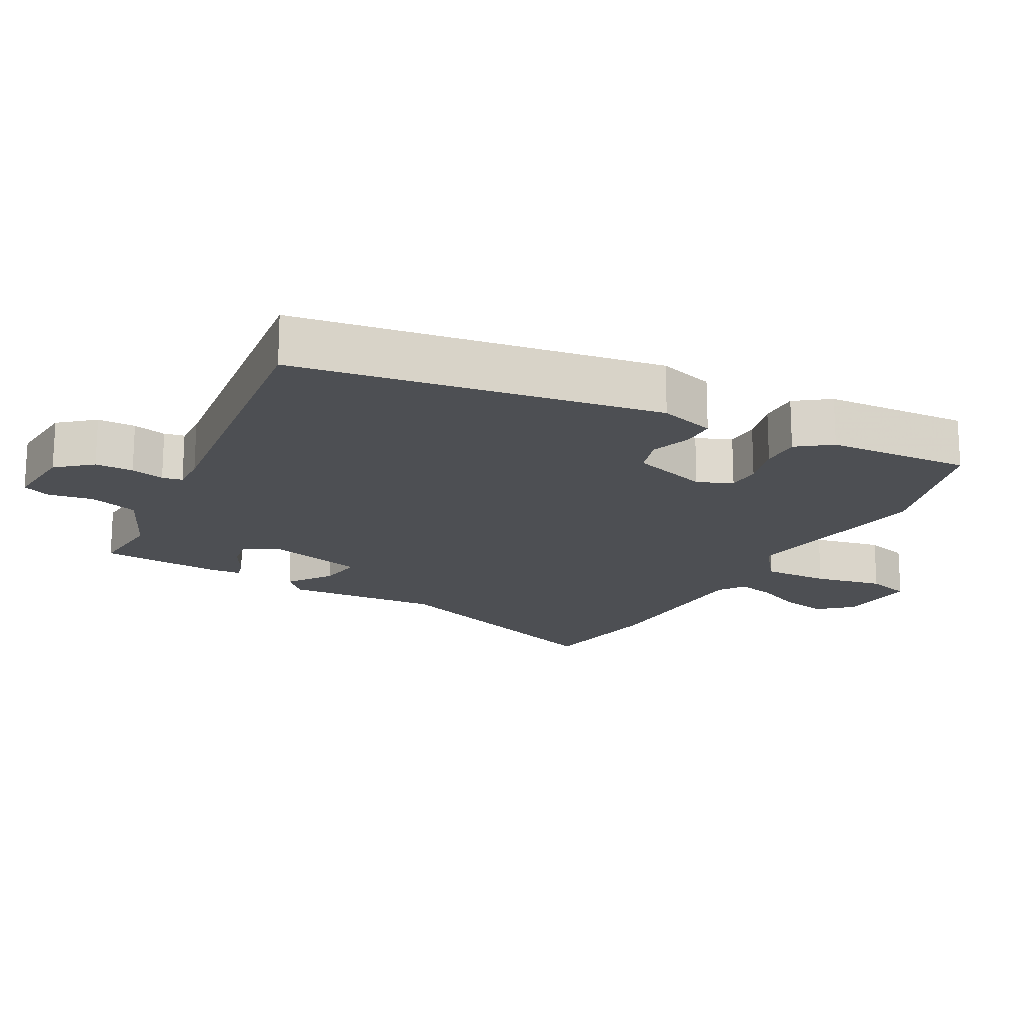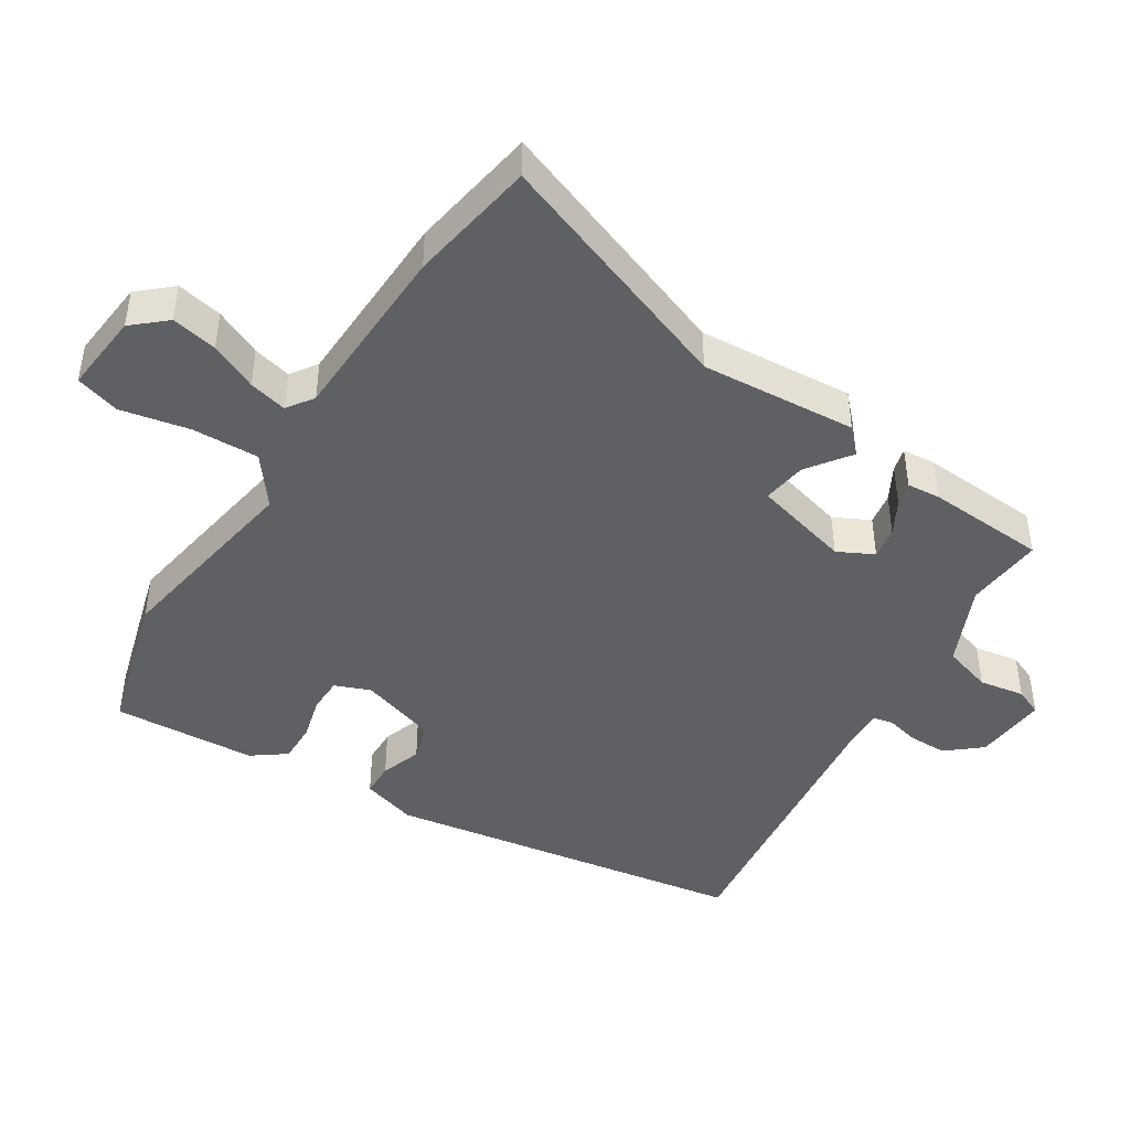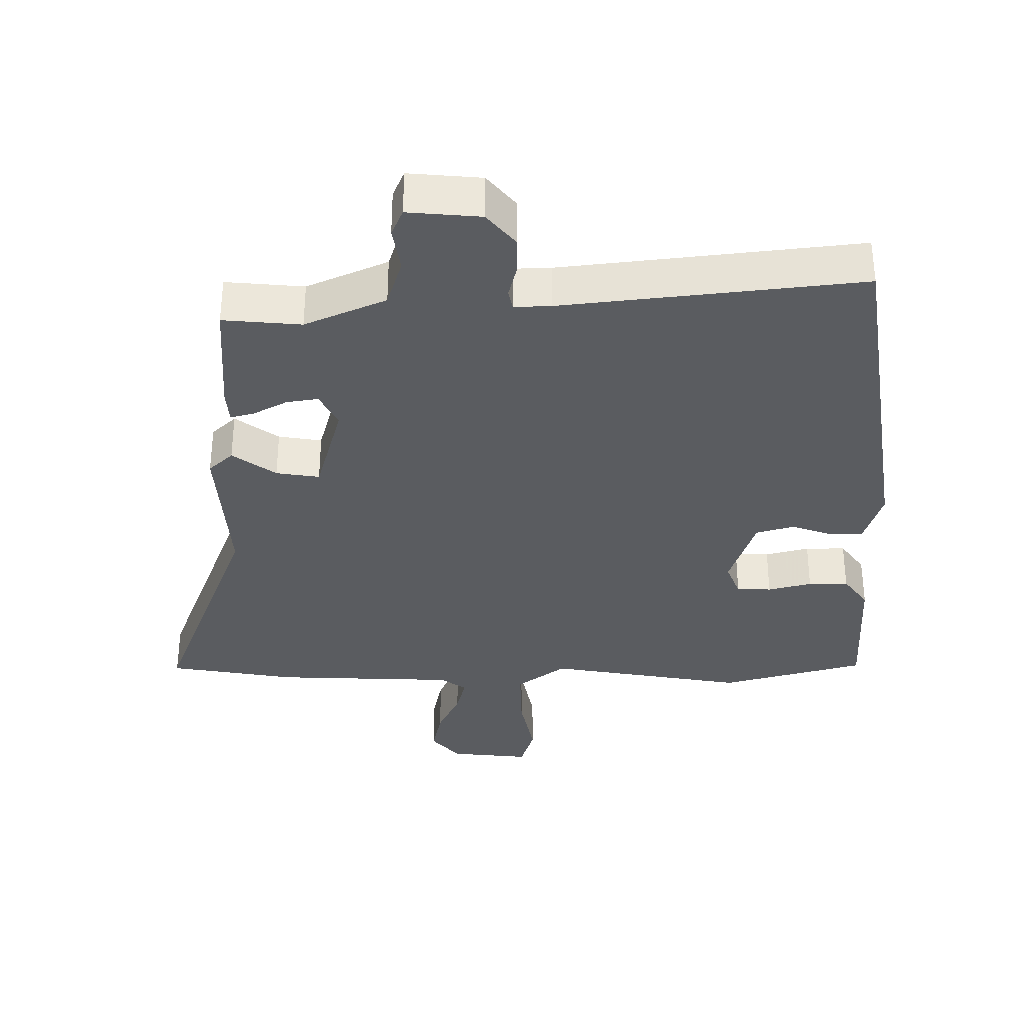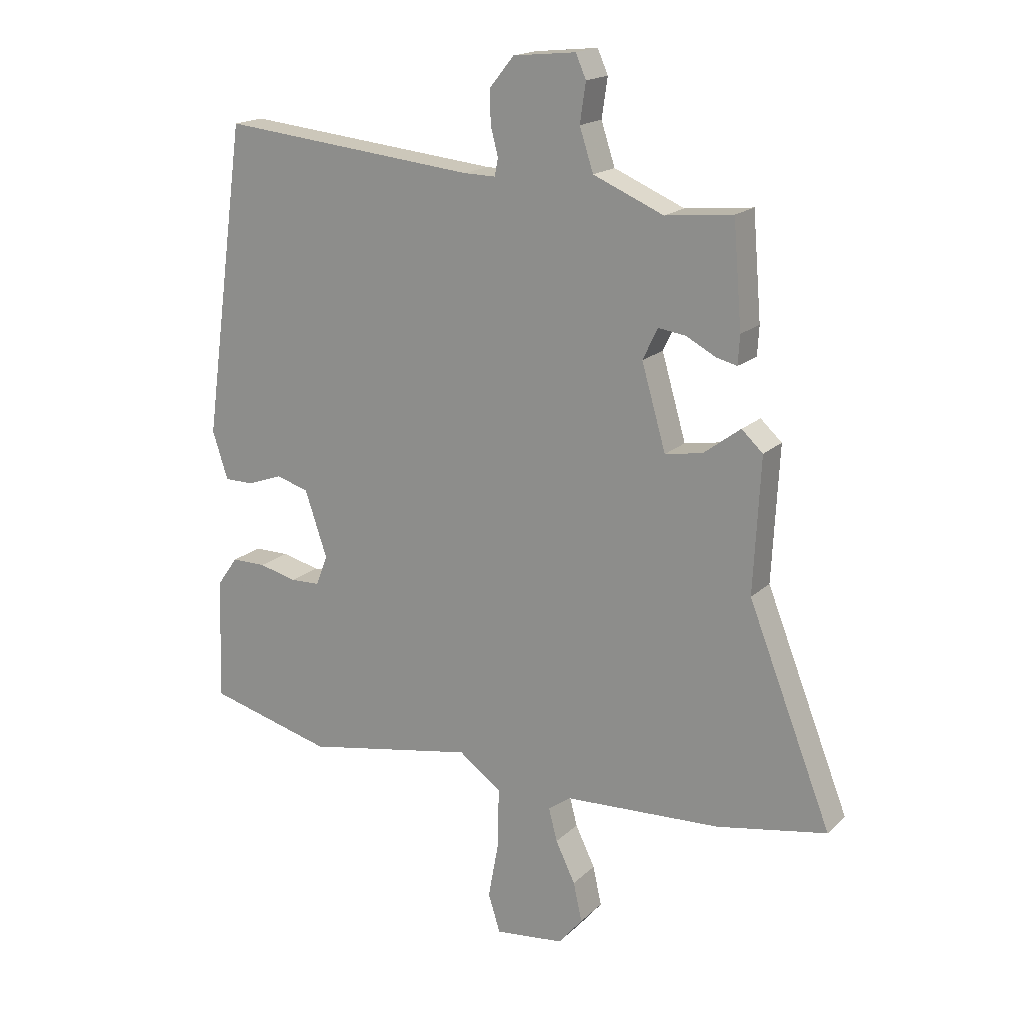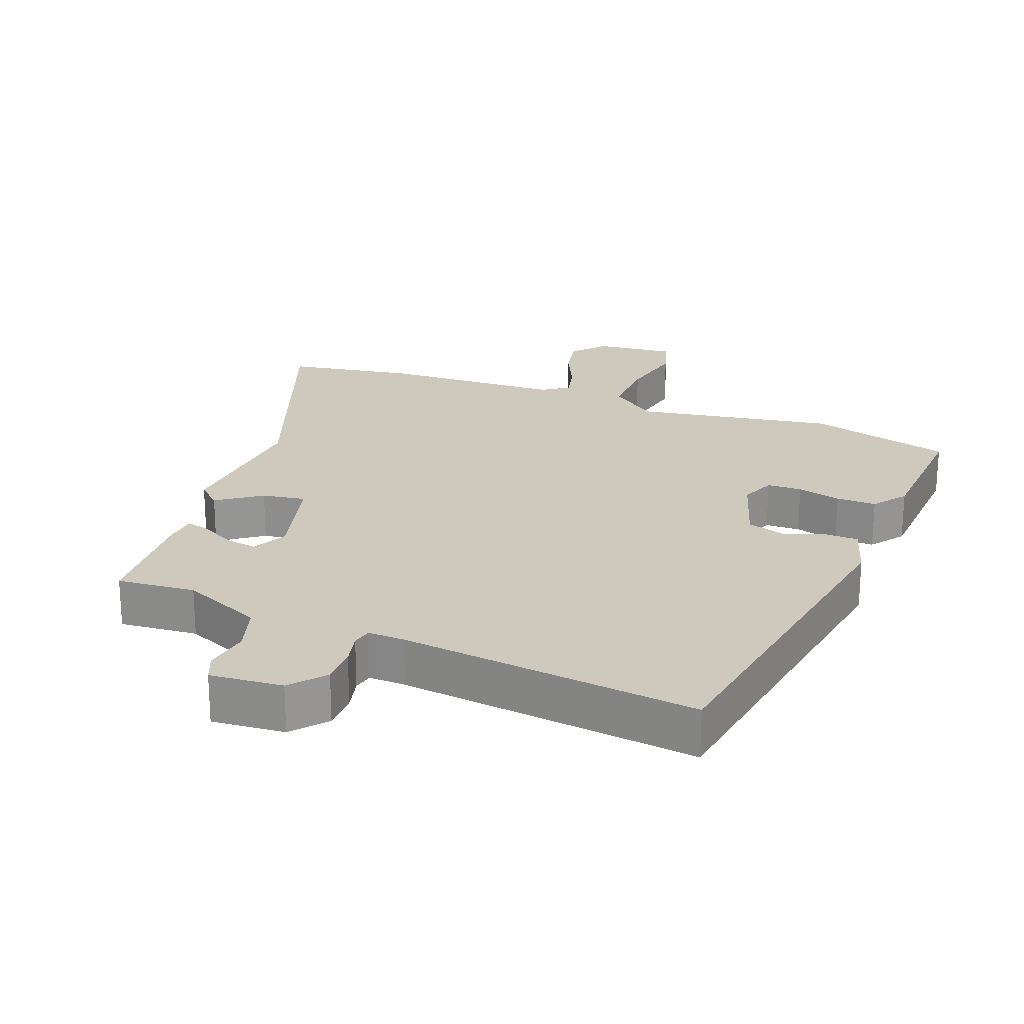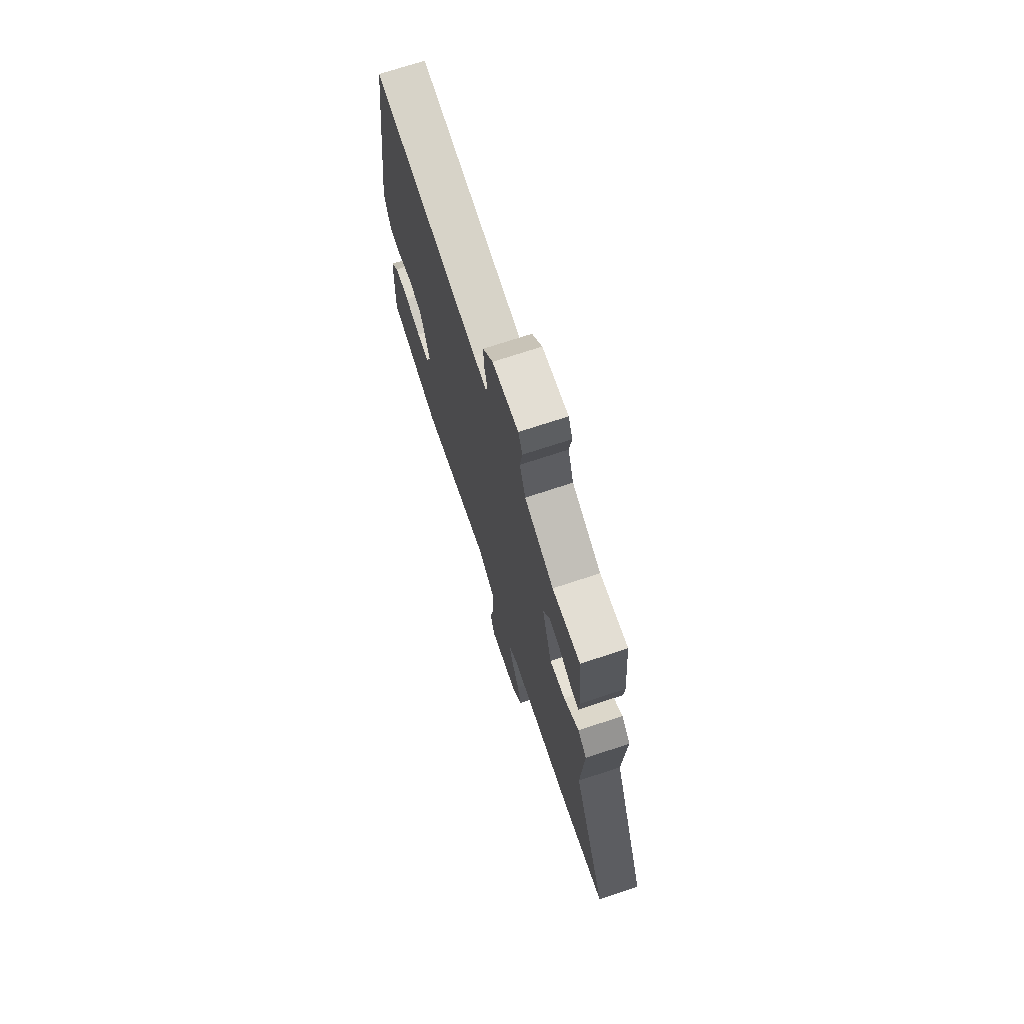
<metadata>
{"format":"obj","ext":"obj","renderer":"f3d","projection":"perspective","resolution":1024,"background":"white","views":[{"elev":-17.9,"azim":62.8,"up":"+Y"},{"elev":-44.4,"azim":-121.2,"up":"+Y"},{"elev":-34.4,"azim":1.0,"up":"+Y"},{"elev":17.8,"azim":-149.6,"up":"+Z"},{"elev":22.6,"azim":22.1,"up":"+Y"},{"elev":72.0,"azim":-108.3,"up":"+Z"}]}
</metadata>
<code>
v -0.445 0.07 -0.51
v -0.636 0.07 -0.475
v -0.491 0.07 -0.107
v -0.503 0.07 0.126
v -0.466 0.07 0.16
v -0.402 0.07 0.112
v -0.337 0.07 0.101
v -0.295 0.07 0.246
v -0.321 0.07 0.3
v -0.369 0.07 0.293
v -0.42 0.07 0.266
v -0.456 0.07 0.257
v -0.459 0.07 0.307
v -0.444 0.07 0.486
v -0.327 0.07 0.474
v -0.205 0.07 0.526
v -0.181 0.07 0.599
v -0.191 0.07 0.667
v -0.173 0.07 0.708
v -0.064 0.07 0.697
v -0.022 0.07 0.645
v -0.023 0.07 0.588
v -0.036 0.07 0.538
v -0.03 0.07 0.508
v 0.025 0.07 0.509
v 0.472 0.07 0.555
v 0.547 0.07 0.011
v 0.52 0.07 -0.072
v 0.469 0.07 -0.072
v 0.408 0.07 -0.05
v 0.351 0.07 -0.066
v 0.312 0.07 -0.181
v 0.332 0.07 -0.234
v 0.384 0.07 -0.236
v 0.45 0.07 -0.22
v 0.51 0.07 -0.22
v 0.546 0.07 -0.271
v 0.554 0.07 -0.486
v 0.336 0.07 -0.543
v 0.039 0.07 -0.488
v -0.035 0.07 -0.542
v -0.034 0.07 -0.642
v -0.015 0.07 -0.745
v -0.036 0.07 -0.811
v -0.156 0.07 -0.797
v -0.198 0.07 -0.747
v -0.183 0.07 -0.679
v -0.149 0.07 -0.609
v -0.134 0.07 -0.552
v -0.173 0.07 -0.524
v -0.445 0 -0.51
v -0.636 0 -0.475
v -0.491 0 -0.107
v -0.503 0 0.126
v -0.466 0 0.16
v -0.402 0 0.112
v -0.337 0 0.101
v -0.295 0 0.246
v -0.321 0 0.3
v -0.369 0 0.293
v -0.42 0 0.266
v -0.456 0 0.257
v -0.459 0 0.307
v -0.444 0 0.486
v -0.327 0 0.474
v -0.205 0 0.526
v -0.181 0 0.599
v -0.191 0 0.667
v -0.173 0 0.708
v -0.064 0 0.697
v -0.022 0 0.645
v -0.023 0 0.588
v -0.036 0 0.538
v -0.03 0 0.508
v 0.025 0 0.509
v 0.472 0 0.555
v 0.547 0 0.011
v 0.52 0 -0.072
v 0.469 0 -0.072
v 0.408 0 -0.05
v 0.351 0 -0.066
v 0.312 0 -0.181
v 0.332 0 -0.234
v 0.384 0 -0.236
v 0.45 0 -0.22
v 0.51 0 -0.22
v 0.546 0 -0.271
v 0.554 0 -0.486
v 0.336 0 -0.543
v 0.039 0 -0.488
v -0.035 0 -0.542
v -0.034 0 -0.642
v -0.015 0 -0.745
v -0.036 0 -0.811
v -0.156 0 -0.797
v -0.198 0 -0.747
v -0.183 0 -0.679
v -0.149 0 -0.609
v -0.134 0 -0.552
v -0.173 0 -0.524
f 45 46 47 48
f 45 48 49
f 42 43 44 45
f 41 42 45 49
f 40 41 49 50
f 38 39 40
f 37 38 40
f 34 35 36 37
f 33 34 37 40
f 32 33 40 50
f 27 28 29 30
f 25 26 27 30
f 24 25 30 31
f 20 21 22 23
f 18 19 20 23
f 17 18 23 24
f 16 17 24 31
f 12 13 14 15
f 10 11 12 15
f 9 10 15 16
f 8 9 16 31
f 3 4 5 6
f 3 6 7
f 2 3 7
f 1 2 7
f 8 31 32 50
f 1 7 8 50
f 98 97 96 95
f 99 98 95
f 95 94 93 92
f 99 95 92 91
f 100 99 91 90
f 90 89 88
f 90 88 87
f 87 86 85 84
f 90 87 84 83
f 100 90 83 82
f 80 79 78 77
f 80 77 76 75
f 81 80 75 74
f 73 72 71 70
f 73 70 69 68
f 74 73 68 67
f 81 74 67 66
f 65 64 63 62
f 65 62 61 60
f 66 65 60 59
f 81 66 59 58
f 56 55 54 53
f 57 56 53
f 57 53 52
f 57 52 51
f 100 82 81 58
f 100 58 57 51
f 1 51 52 2
f 2 52 53 3
f 3 53 54 4
f 4 54 55 5
f 5 55 56 6
f 6 56 57 7
f 7 57 58 8
f 8 58 59 9
f 9 59 60 10
f 10 60 61 11
f 11 61 62 12
f 12 62 63 13
f 13 63 64 14
f 14 64 65 15
f 15 65 66 16
f 16 66 67 17
f 17 67 68 18
f 18 68 69 19
f 19 69 70 20
f 20 70 71 21
f 21 71 72 22
f 22 72 73 23
f 23 73 74 24
f 24 74 75 25
f 25 75 76 26
f 26 76 77 27
f 27 77 78 28
f 28 78 79 29
f 29 79 80 30
f 30 80 81 31
f 31 81 82 32
f 32 82 83 33
f 33 83 84 34
f 34 84 85 35
f 35 85 86 36
f 36 86 87 37
f 37 87 88 38
f 38 88 89 39
f 39 89 90 40
f 40 90 91 41
f 41 91 92 42
f 42 92 93 43
f 43 93 94 44
f 44 94 95 45
f 45 95 96 46
f 46 96 97 47
f 47 97 98 48
f 48 98 99 49
f 49 99 100 50
f 50 100 51 1

</code>
